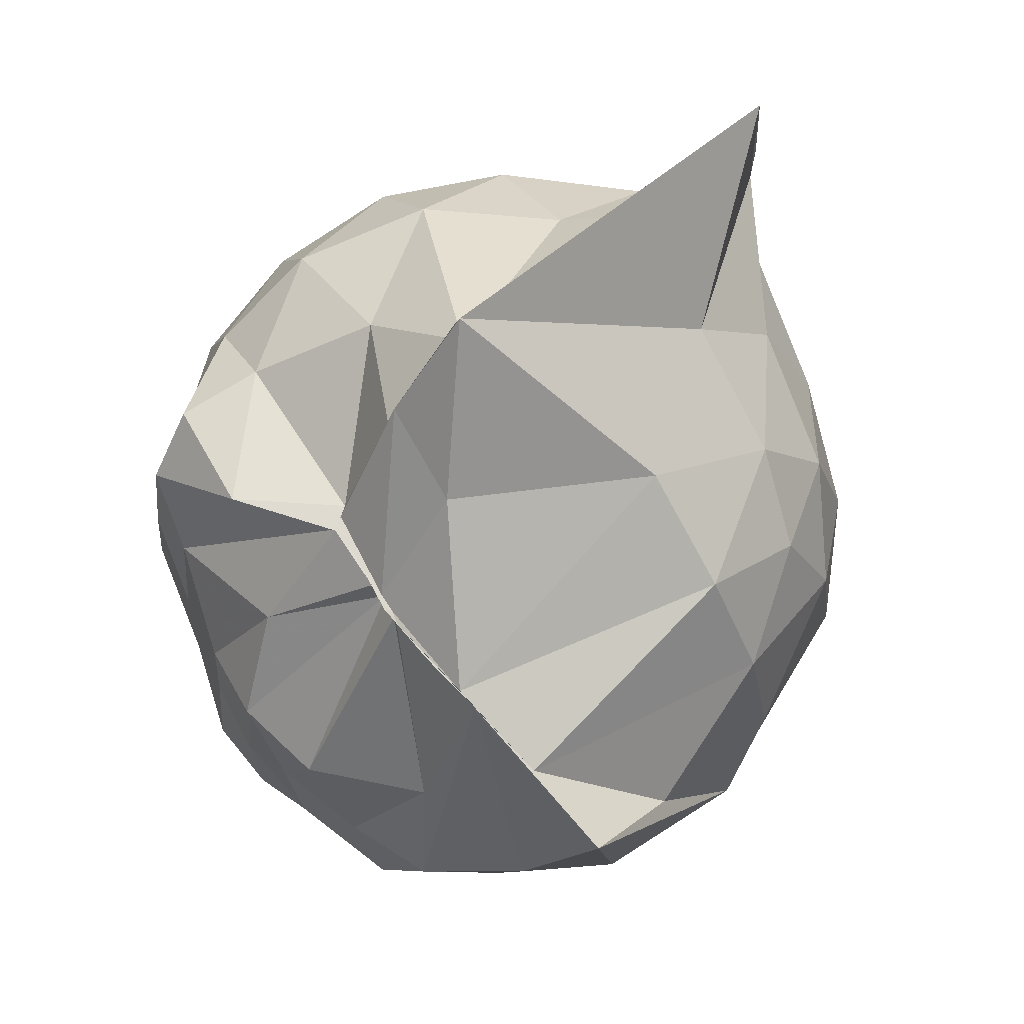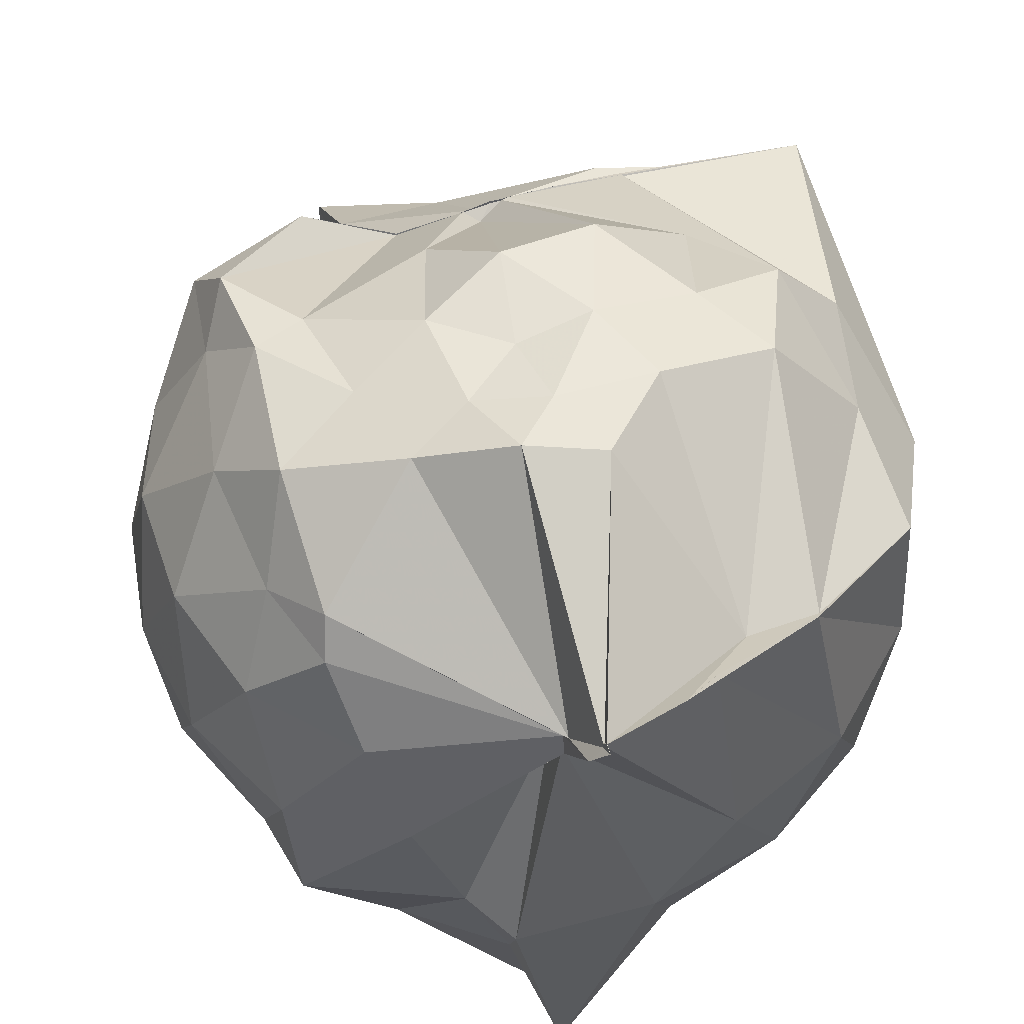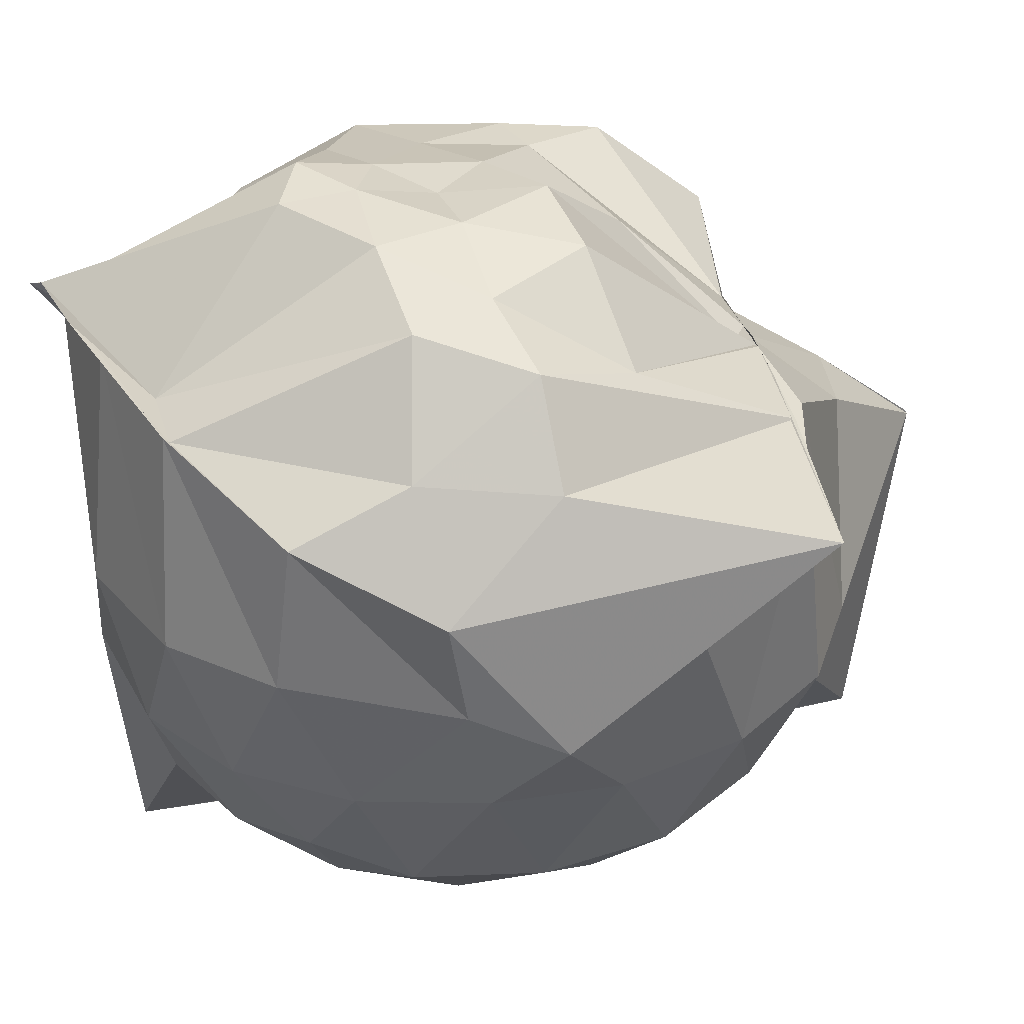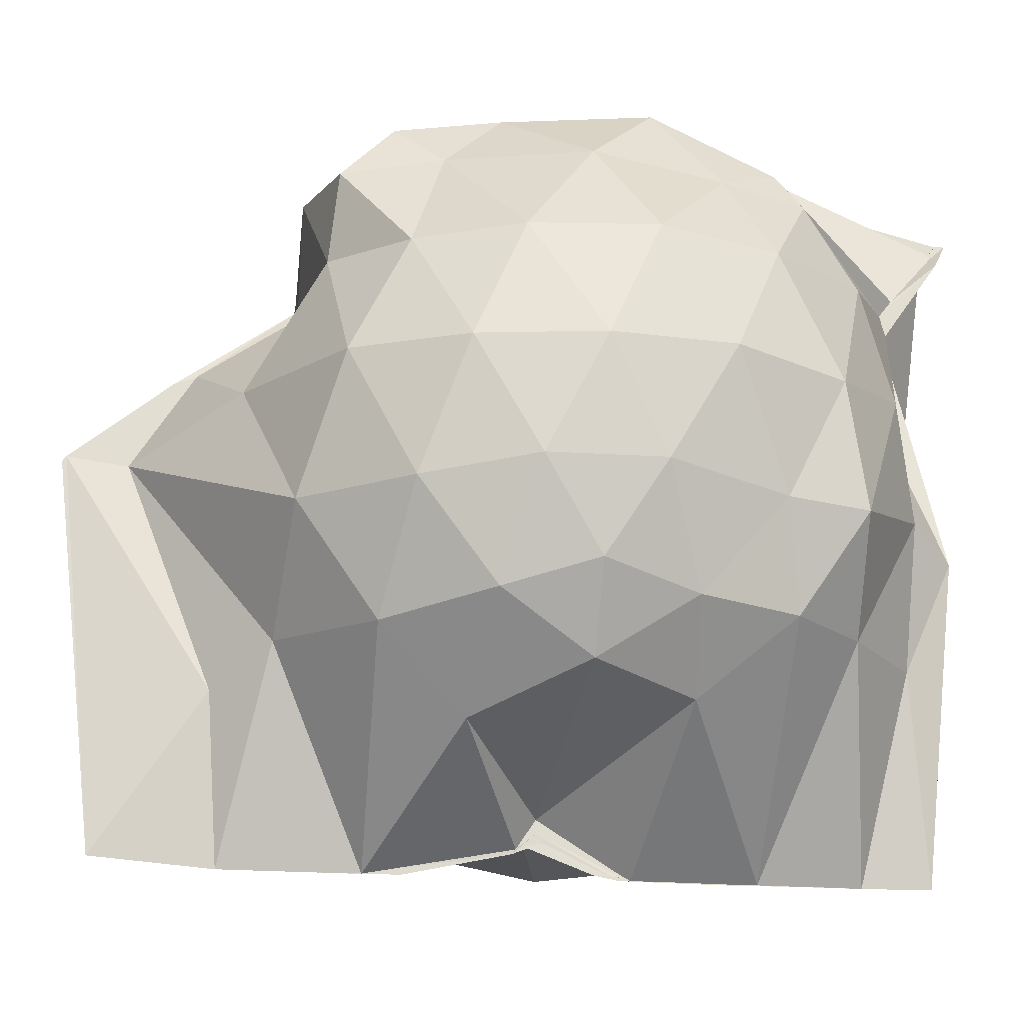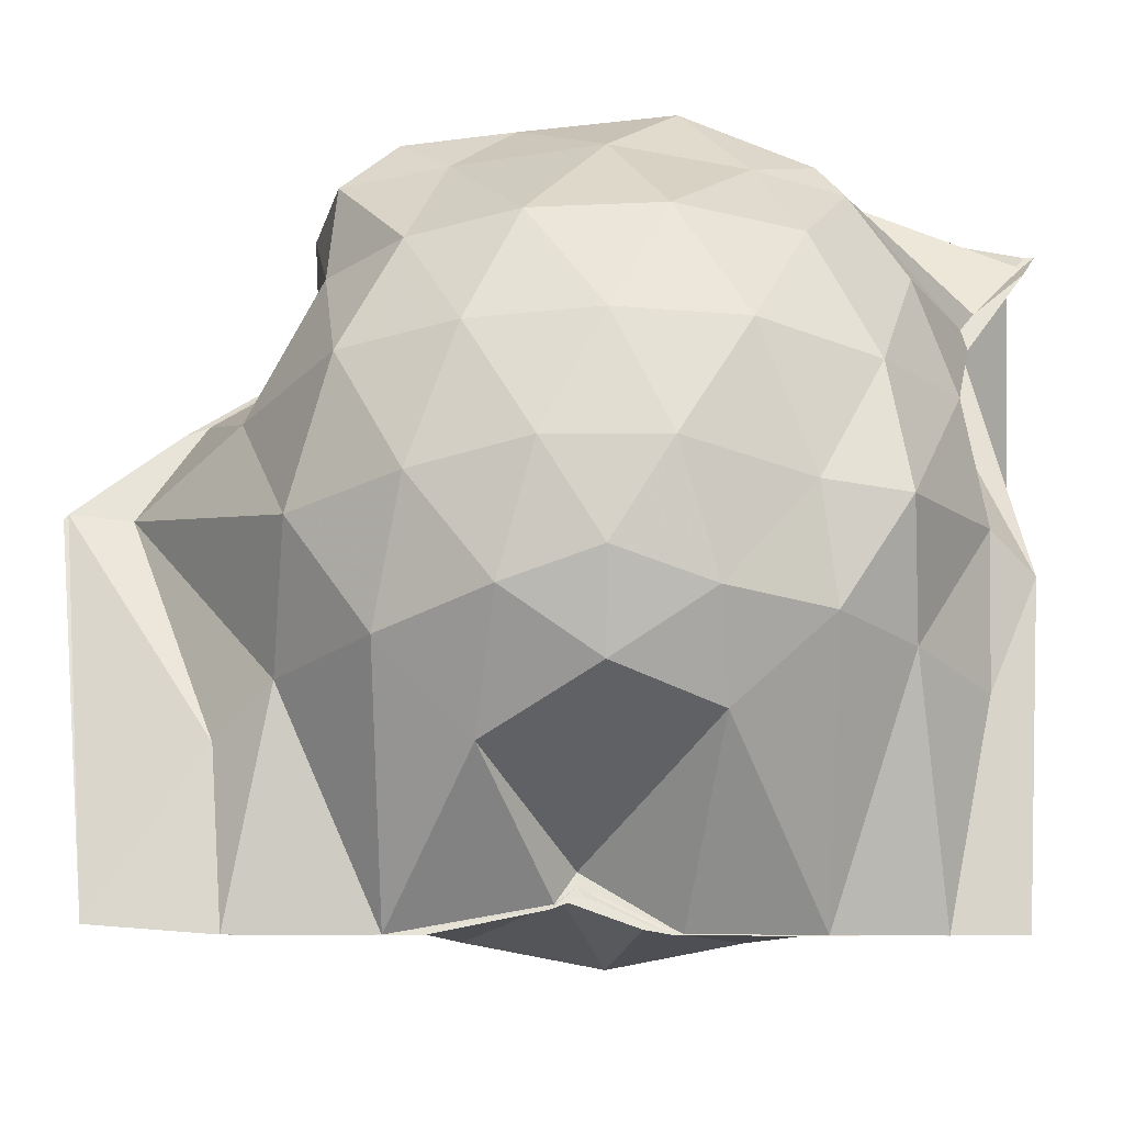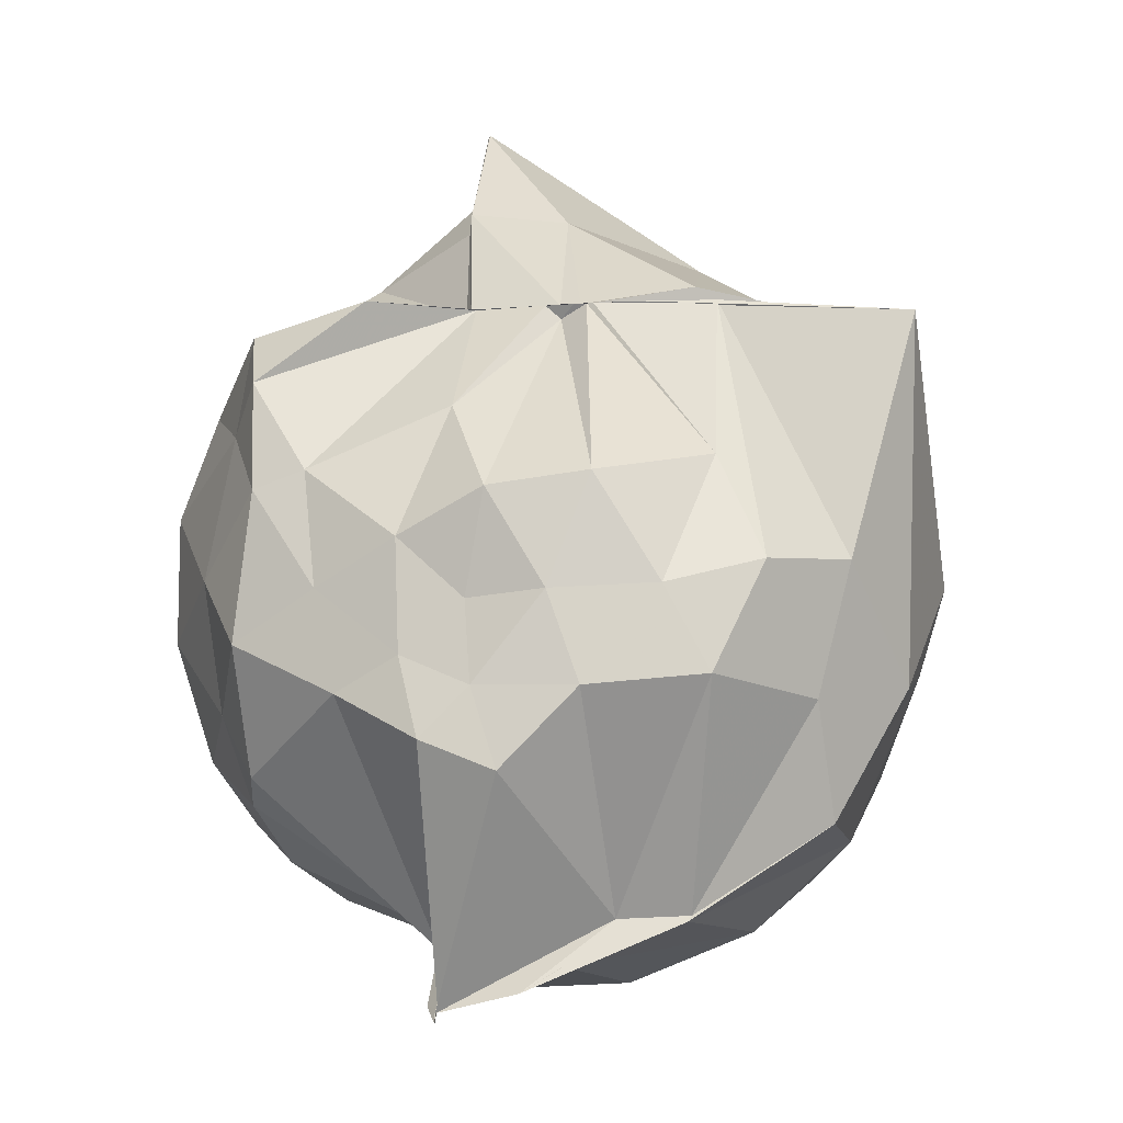
<metadata>
{"format":"obj","ext":"obj","renderer":"f3d","projection":"perspective","resolution":1024,"background":"white","views":[{"elev":73.0,"azim":50.5,"up":"+Y"},{"elev":55.7,"azim":-18.2,"up":"+Z"},{"elev":36.1,"azim":76.9,"up":"+Z"},{"elev":-20.5,"azim":-97.5,"up":"+Z"},{"elev":-28.0,"azim":-90.1,"up":"+Z"},{"elev":-5.5,"azim":10.7,"up":"+Y"}]}
</metadata>
<code>
v -0.8743 -0.1524 0.8143
v -0.9993 -0.0448 -0.7993
v -0.1298 -0.06361 0.5463
v -0.4144 0.4998 0.4522
v -0.6763 0.4999 0.4661
v -0.6984 0.4997 0.4658
v -0.7187 0.5002 0.4667
v -0.8532 0.4995 0.44
v -0.936 0.5 0.437
v -1.145 0.4999 0.5724
v -1.404 0.4359 0.526
v -1.432 0.2187 0.5582
v -1.494 -0.08932 0.5684
v -1.463 -0.3707 0.529
v -1.398 -0.5597 0.5128
v -0.9995 -0.828 0.4557
v -0.9993 -0.9688 0.5937
v -0.9688 -1 0.6563
v -0.9683 -0.9779 0.6563
v -0.7957 -0.9368 0.6565
v -0.458 -0.7823 0.5637
v -0.1986 -0.3481 0.5676
v -0.001141 0.4666 0.438
v -0.5683 0.4999 0.4642
v -0.6723 0.5 0.4656
v -0.7053 0.5001 0.4551
v -0.7497 0.4996 0.4501
v -0.9542 0.4986 0.4062
v -0.9688 0.4966 0.3827
v -1.371 0.4561 0.3348
v -1.548 0.2963 0.3127
v -1.632 0.07003 0.3235
v -1.63 -0.205 0.338
v -1.549 -0.4643 0.3273
v -1.362 -0.6811 0.3427
v -1 -0.8399 0.4062
v -0.9982 -0.9382 0.5595
v -0.9715 -0.9376 0.598
v -0.7113 -0.8844 0.6252
v -0.4645 -0.7941 0.5712
v -0.1754 -0.5977 0.4692
v -0.02944 -0.3156 0.3359
v -0.01563 0.2024 0.2143
v -0.2248 0.4711 0.4377
v -0.4598 0.5278 0.4571
v -0.7729 0.7262 0.2337
v -0.9994 0.7629 0.1986
v -0.9995 0.7133 0.2191
v -1.237 0.6174 0.08589
v -1.541 0.4209 0.06637
v -1.658 0.1819 0.06176
v -1.698 -0.0851 0.06387
v -1.658 -0.3525 0.0691
v -1.53 -0.5992 0.05571
v -1.3 -0.7694 0.1102
v -0.9994 -0.7492 0.3436
v -0.9994 -0.8253 0.4063
v -0.6587 -0.9451 0.1127
v -0.3846 -0.8325 0.1171
v -0.1703 -0.6365 0.1435
v -0.01999 -0.2807 0.1161
v 0.03303 -0.08587 0.03119
v -0.1158 0.3247 -0.134
v -0.2815 0.5465 -0.1372
v -0.5324 0.6874 -0.1646
v -1 0.9932 0.005847
v -1.001 0.9844 0.0177
v -1.002 0.8515 0.0002023
v -1.424 0.5108 -0.2151
v -1.597 0.2836 -0.2176
v -1.67 0.04301 -0.1872
v -1.667 -0.206 -0.1848
v -1.552 -0.4679 -0.21
v -1.514 -0.6436 -0.2188
v -1.206 -0.8246 -0.1267
v -1.125 -0.9195 -0.1883
v -0.8207 -0.9398 -0.1721
v -0.5217 -0.8739 -0.1775
v -0.2827 -0.7267 -0.155
v -0.125 -0.4976 -0.1473
v -0.03379 -0.2321 -0.127
v -0.03045 0.04434 -0.1301
v -0.2641 0.3971 -0.3688
v -0.4543 0.5282 -0.4392
v -0.74 0.6502 -0.4808
v -1 0.8966 -0.8541
v -1.068 0.6609 -0.5134
v -1.187 0.5379 -0.4391
v -1.434 0.342 -0.4663
v -1.563 0.1167 -0.4289
v -1.614 -0.08132 -0.3765
v -1.548 -0.2849 -0.423
v -1.464 -0.5015 -0.4313
v -1.316 -0.6574 -0.4326
v -1.106 -0.8178 -0.4289
v -1.001 -0.8776 -0.875
v -0.7249 -0.8113 -0.4979
v -0.4509 -0.7079 -0.4419
v -0.2613 -0.5774 -0.3691
v -0.1769 -0.3706 -0.436
v -0.143 -0.09178 -0.4509
v -0.1765 0.1847 -0.4354
v -0.2825 -0.07448 0.7296
v -0.3958 0.1495 0.6282
v -0.6913 0.5003 0.461
v -0.7187 0.5003 0.4602
v -0.7819 0.5002 0.4526
v -0.9371 0.4987 0.4336
v -1.364 0.3195 0.6568
v -1.349 0.08799 0.7018
v -1.384 -0.2331 0.718
v -1.379 -0.5038 0.5936
v -0.9987 -0.8575 0.4948
v -0.9692 -0.9689 0.6287
v -0.9677 -0.9778 0.6562
v -0.6136 -0.79 0.5672
v -0.3845 -0.3046 0.7907
v -0.4822 -0.1244 0.7892
v -0.6208 0.1008 0.8005
v -0.7499 0.4719 0.4409
v -0.9369 0.2583 0.6594
v -1.238 0.1278 0.6998
v -1.201 -0.1226 0.7547
v -1.147 -0.3389 0.7949
v -0.955 -0.4328 0.8779
v -0.7964 -0.4948 0.8753
v -0.6365 -0.3276 0.8462
v -0.7065 -0.1362 0.8362
v -0.8334 0.07118 0.8259
v -1.022 -0.02372 0.7935
v -1.007 -0.2637 0.8244
v -0.8541 -0.3261 0.8554
v -0.3843 0.3219 -0.5762
v -0.6827 0.4384 -0.6575
v -0.9998 0.4921 -0.875
v -1 0.6336 -0.8752
v -0.9999 0.3324 -0.8754
v -1.335 0.1543 -0.631
v -1.496 -0.08028 -0.5459
v -1.384 -0.3016 -0.5904
v -0.9994 -0.5011 -0.8752
v -1 -0.7255 -0.8766
v -1 -0.6909 -0.8752
v -0.6851 -0.6214 -0.6593
v -0.3866 -0.5012 -0.5744
v -0.3247 -0.2442 -0.6263
v -0.3245 0.06204 -0.6278
v -0.5761 0.1966 -0.7303
v -0.9998 0.2501 -0.875
v -1.001 0.3483 -0.8758
v -1.001 0.01111 -0.8144
v -1.001 -0.03129 -0.75
v -0.9992 -0.23 -0.8751
v -1 -0.4903 -0.876
v -1 -0.4487 -0.8777
v -0.5752 -0.369 -0.7308
v -0.5538 -0.09018 -0.7801
v -0.9998 -0.003163 -0.8071
v -0.9997 0.01985 -0.8247
v -1 -0.03123 -0.7795
v -1 -0.207 -0.875
v -1.001 -0.1544 -0.8652
f 3 23 4
f 4 23 24
f 4 24 5
f 5 24 25
f 5 25 6
f 6 25 26
f 6 26 7
f 7 26 27
f 7 27 8
f 8 27 28
f 8 28 9
f 9 28 29
f 9 29 10
f 10 29 30
f 10 30 11
f 11 30 31
f 11 31 12
f 12 31 32
f 12 32 13
f 13 32 33
f 13 33 14
f 14 33 34
f 14 34 15
f 15 34 35
f 15 35 16
f 16 35 36
f 16 36 17
f 17 36 37
f 17 37 18
f 18 37 38
f 18 38 19
f 19 38 39
f 19 39 20
f 20 39 40
f 20 40 21
f 21 40 41
f 21 41 22
f 22 41 42
f 22 42 3
f 3 42 23
f 23 43 24
f 24 43 44
f 24 44 25
f 25 44 45
f 25 45 26
f 26 45 46
f 26 46 27
f 27 46 47
f 27 47 28
f 28 47 48
f 28 48 29
f 29 48 49
f 29 49 30
f 30 49 50
f 30 50 31
f 31 50 51
f 31 51 32
f 32 51 52
f 32 52 33
f 33 52 53
f 33 53 34
f 34 53 54
f 34 54 35
f 35 54 55
f 35 55 36
f 36 55 56
f 36 56 37
f 37 56 57
f 37 57 38
f 38 57 58
f 38 58 39
f 39 58 59
f 39 59 40
f 40 59 60
f 40 60 41
f 41 60 61
f 41 61 42
f 42 61 62
f 42 62 23
f 23 62 43
f 43 63 44
f 44 63 64
f 44 64 45
f 45 64 65
f 45 65 46
f 46 65 66
f 46 66 47
f 47 66 67
f 47 67 48
f 48 67 68
f 48 68 49
f 49 68 69
f 49 69 50
f 50 69 70
f 50 70 51
f 51 70 71
f 51 71 52
f 52 71 72
f 52 72 53
f 53 72 73
f 53 73 54
f 54 73 74
f 54 74 55
f 55 74 75
f 55 75 56
f 56 75 76
f 56 76 57
f 57 76 77
f 57 77 58
f 58 77 78
f 58 78 59
f 59 78 79
f 59 79 60
f 60 79 80
f 60 80 61
f 61 80 81
f 61 81 62
f 62 81 82
f 62 82 43
f 43 82 63
f 63 83 64
f 64 83 84
f 64 84 65
f 65 84 85
f 65 85 66
f 66 85 86
f 66 86 67
f 67 86 87
f 67 87 68
f 68 87 88
f 68 88 69
f 69 88 89
f 69 89 70
f 70 89 90
f 70 90 71
f 71 90 91
f 71 91 72
f 72 91 92
f 72 92 73
f 73 92 93
f 73 93 74
f 74 93 94
f 74 94 75
f 75 94 95
f 75 95 76
f 76 95 96
f 76 96 77
f 77 96 97
f 77 97 78
f 78 97 98
f 78 98 79
f 79 98 99
f 79 99 80
f 80 99 100
f 80 100 81
f 81 100 101
f 81 101 82
f 82 101 102
f 82 102 63
f 63 102 83
f 103 104 118
f 104 119 118
f 104 105 119
f 105 120 119
f 105 106 120
f 106 107 120
f 107 121 120
f 107 108 121
f 108 122 121
f 108 109 122
f 109 110 122
f 110 123 122
f 110 111 123
f 111 124 123
f 111 112 124
f 112 113 124
f 113 125 124
f 113 114 125
f 114 126 125
f 114 115 126
f 115 116 126
f 116 127 126
f 116 117 127
f 117 118 127
f 117 103 118
f 118 119 128
f 119 129 128
f 119 120 129
f 120 121 129
f 121 130 129
f 121 122 130
f 122 123 130
f 123 131 130
f 123 124 131
f 124 125 131
f 125 132 131
f 125 126 132
f 126 127 132
f 127 128 132
f 127 118 128
f 133 148 134
f 134 148 149
f 134 149 135
f 135 149 150
f 135 150 136
f 136 150 137
f 137 150 151
f 137 151 138
f 138 151 152
f 138 152 139
f 139 152 140
f 140 152 153
f 140 153 141
f 141 153 154
f 141 154 142
f 142 154 143
f 143 154 155
f 143 155 144
f 144 155 156
f 144 156 145
f 145 156 146
f 146 156 157
f 146 157 147
f 147 157 148
f 147 148 133
f 148 158 149
f 149 158 159
f 149 159 150
f 150 159 151
f 151 159 160
f 151 160 152
f 152 160 153
f 153 160 161
f 153 161 154
f 154 161 155
f 155 161 162
f 155 162 156
f 156 162 157
f 157 162 158
f 157 158 148
f 3 4 103
f 103 4 104
f 4 5 104
f 104 5 105
f 5 6 105
f 105 6 106
f 6 7 106
f 7 8 106
f 106 8 107
f 8 9 107
f 107 9 108
f 9 10 108
f 108 10 109
f 10 11 109
f 11 12 109
f 109 12 110
f 12 13 110
f 110 13 111
f 13 14 111
f 111 14 112
f 14 15 112
f 15 16 112
f 112 16 113
f 16 17 113
f 113 17 114
f 17 18 114
f 114 18 115
f 18 19 115
f 19 20 115
f 115 20 116
f 20 21 116
f 116 21 117
f 21 22 117
f 117 22 103
f 22 3 103
f 83 133 84
f 84 133 134
f 84 134 85
f 85 134 135
f 85 135 86
f 86 135 136
f 86 136 87
f 87 136 88
f 88 136 137
f 88 137 89
f 89 137 138
f 89 138 90
f 90 138 139
f 90 139 91
f 91 139 92
f 92 139 140
f 92 140 93
f 93 140 141
f 93 141 94
f 94 141 142
f 94 142 95
f 95 142 96
f 96 142 143
f 96 143 97
f 97 143 144
f 97 144 98
f 98 144 145
f 98 145 99
f 99 145 100
f 100 145 146
f 100 146 101
f 101 146 147
f 101 147 102
f 102 147 133
f 102 133 83
f 128 129 1
f 129 130 1
f 130 131 1
f 131 132 1
f 132 128 1
f 159 158 2
f 160 159 2
f 161 160 2
f 162 161 2
f 158 162 2

</code>
